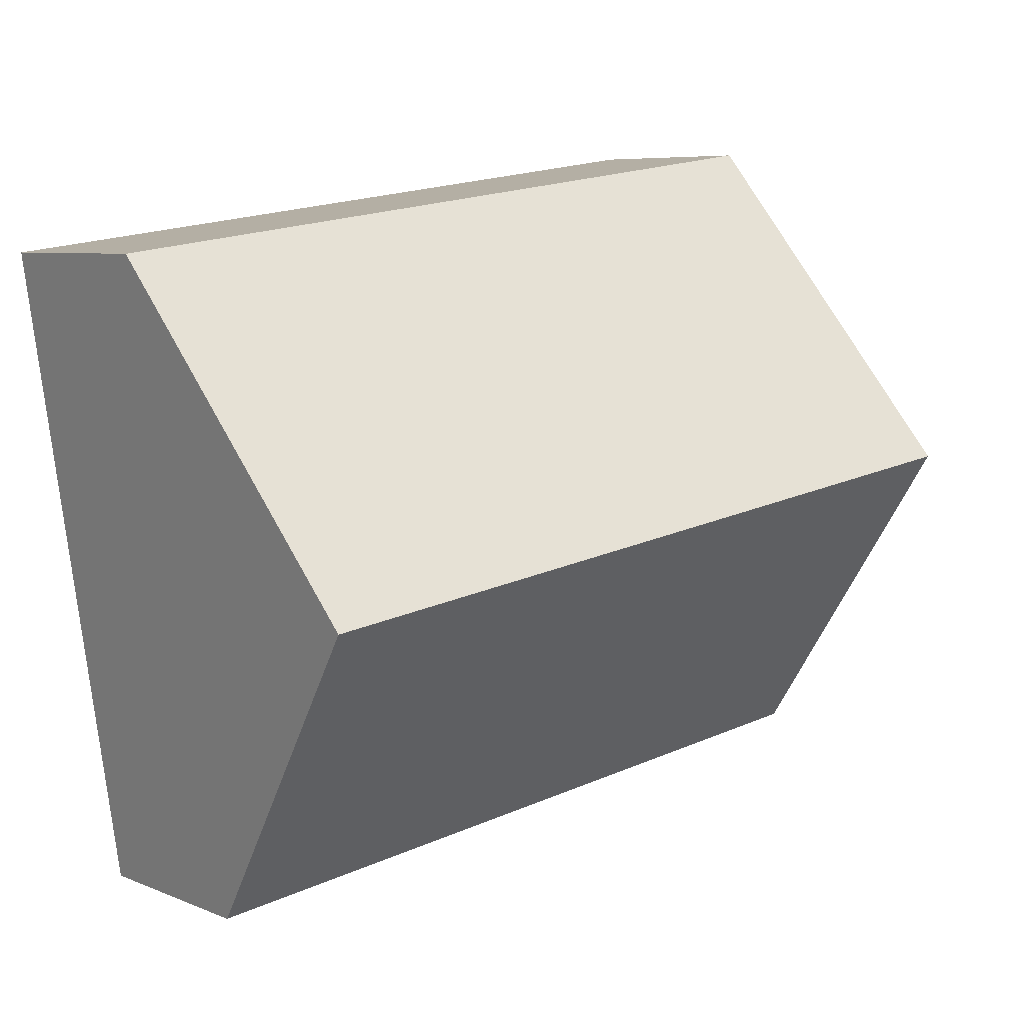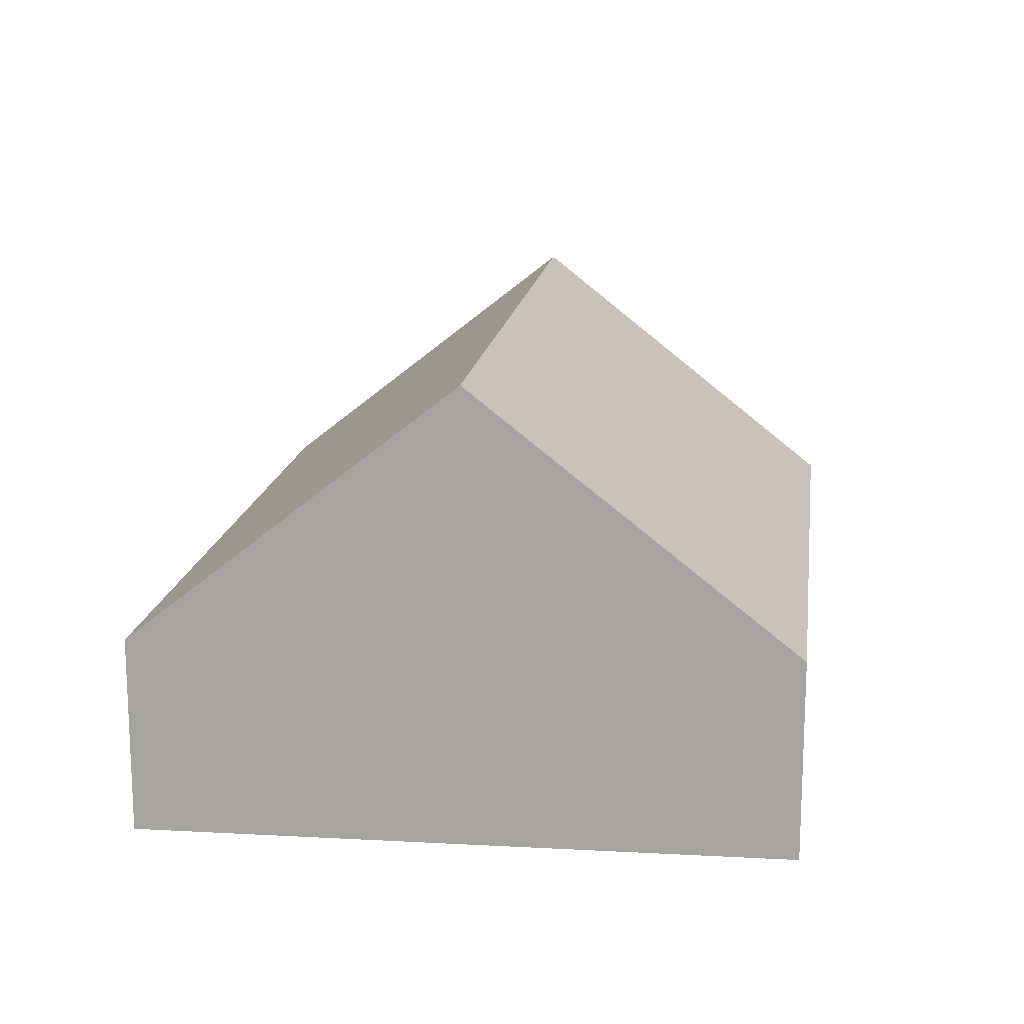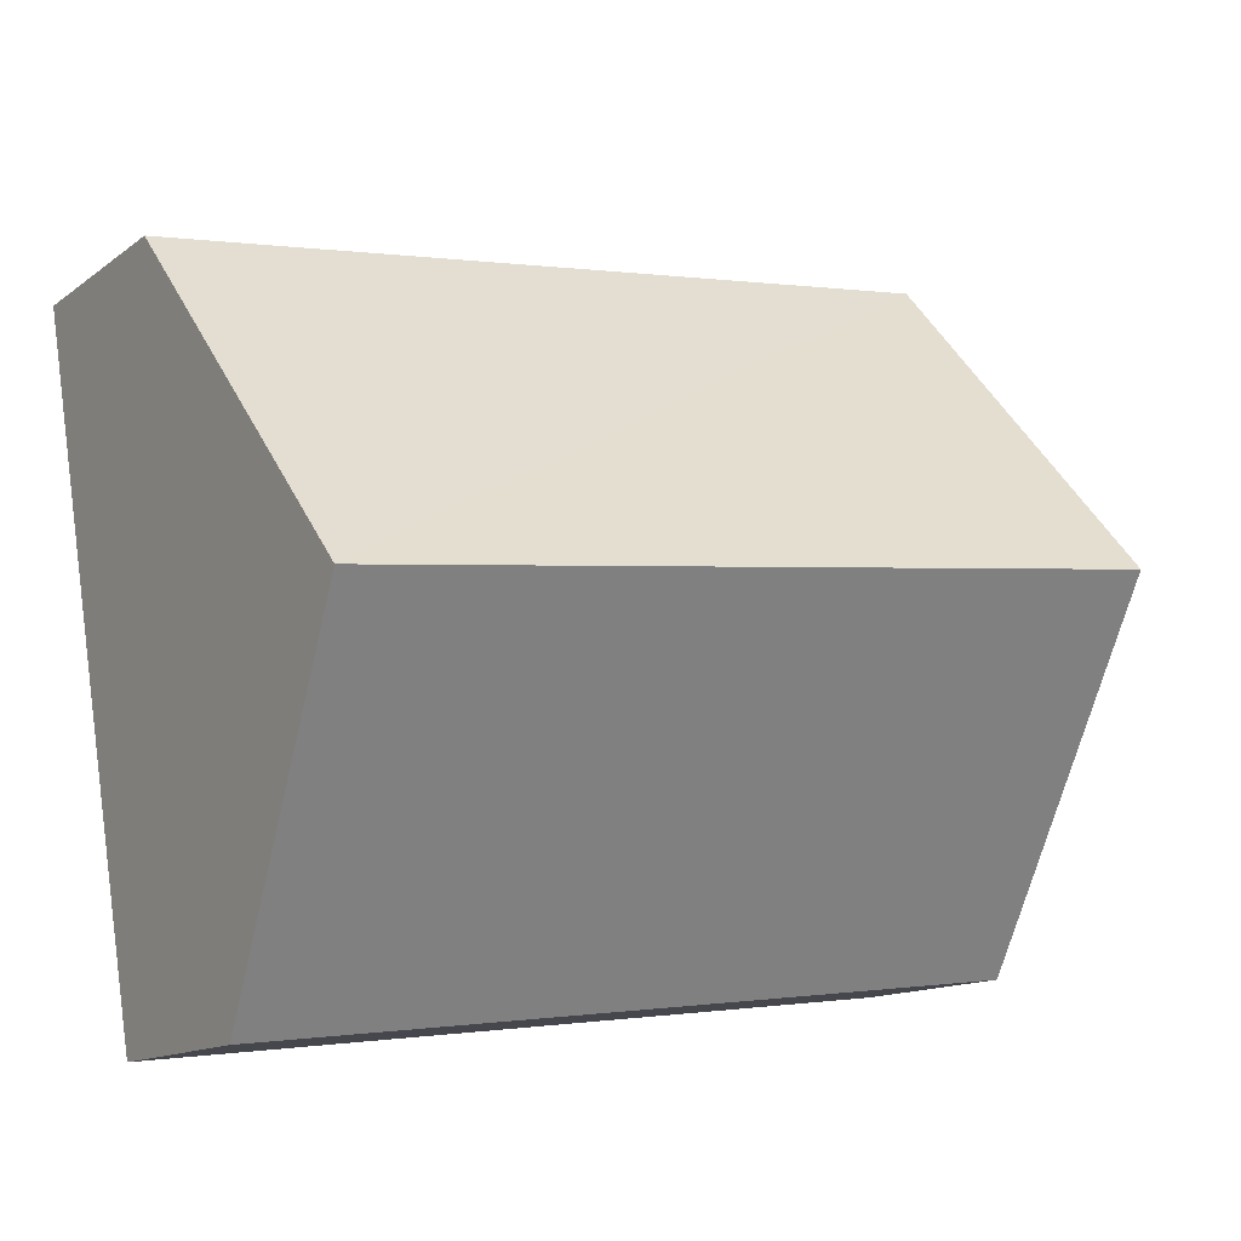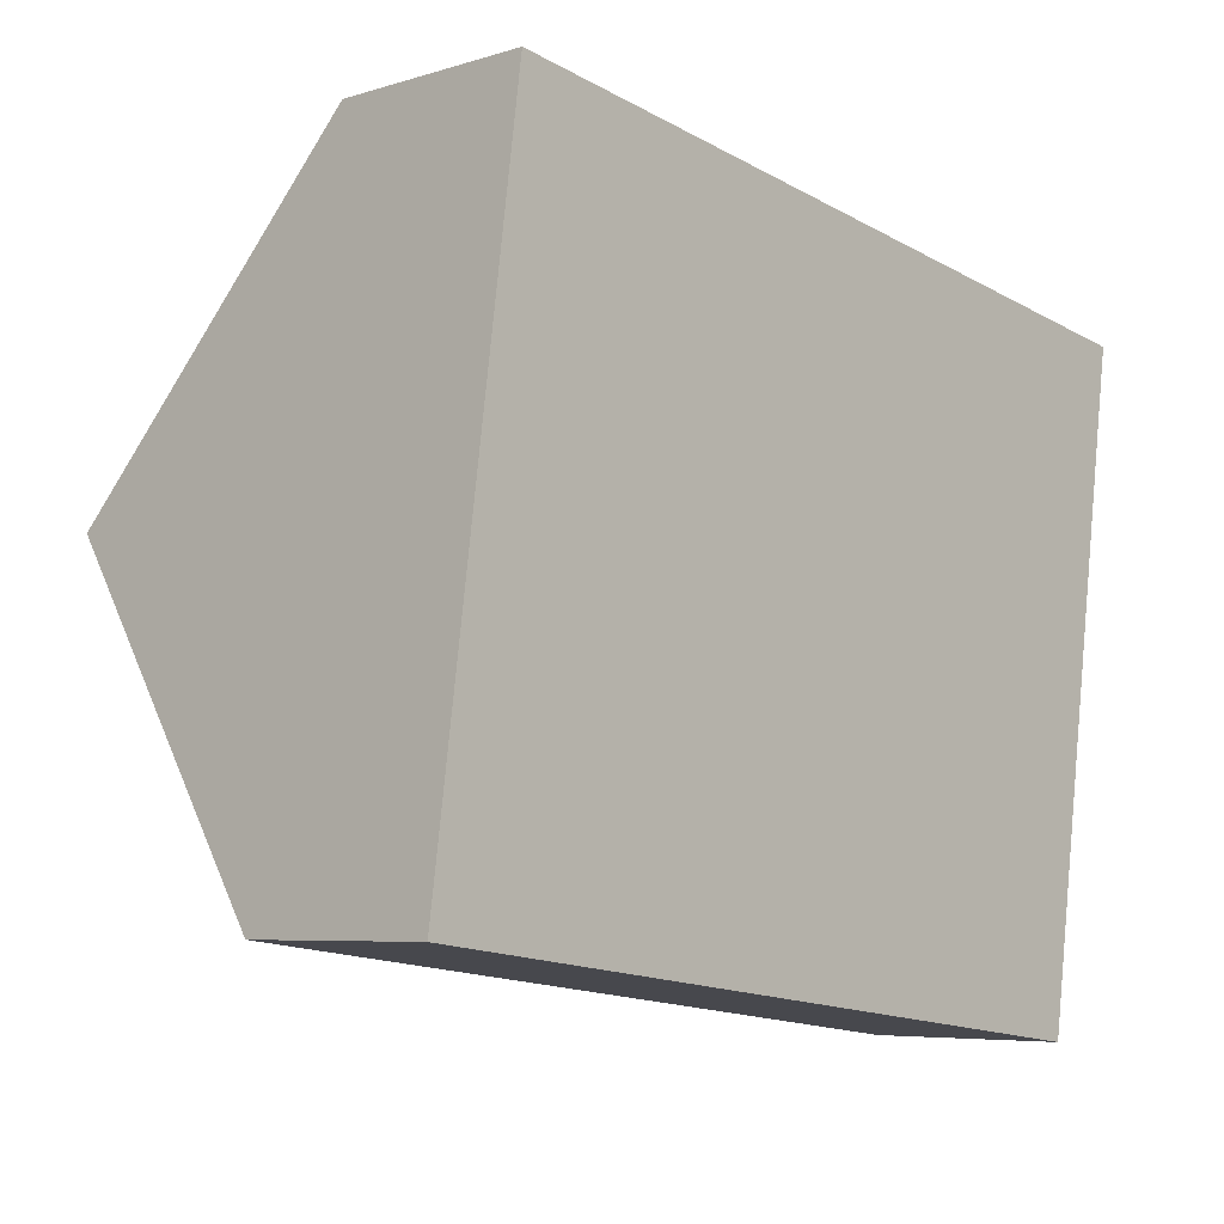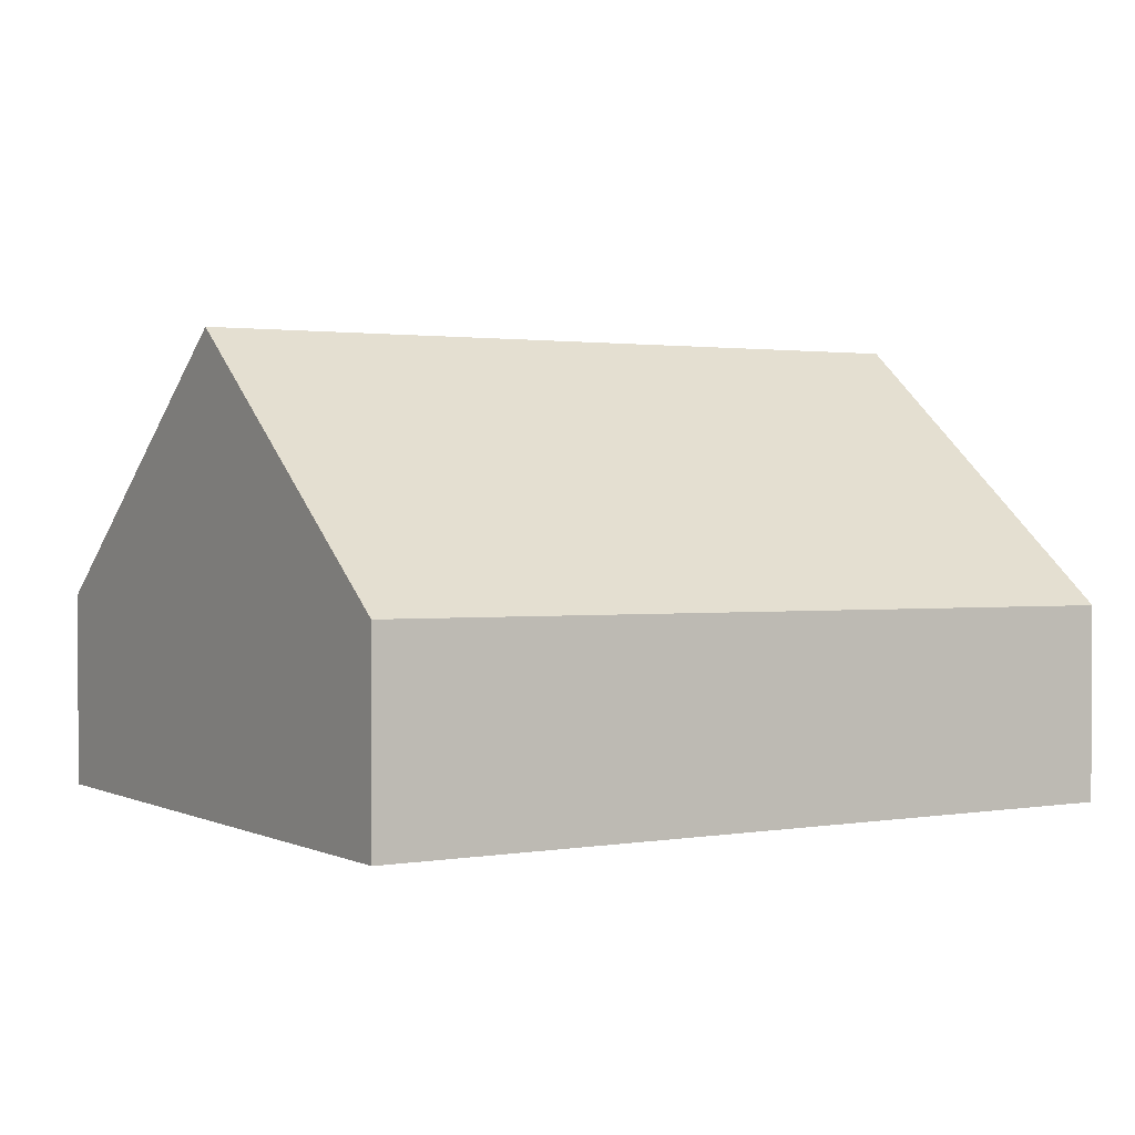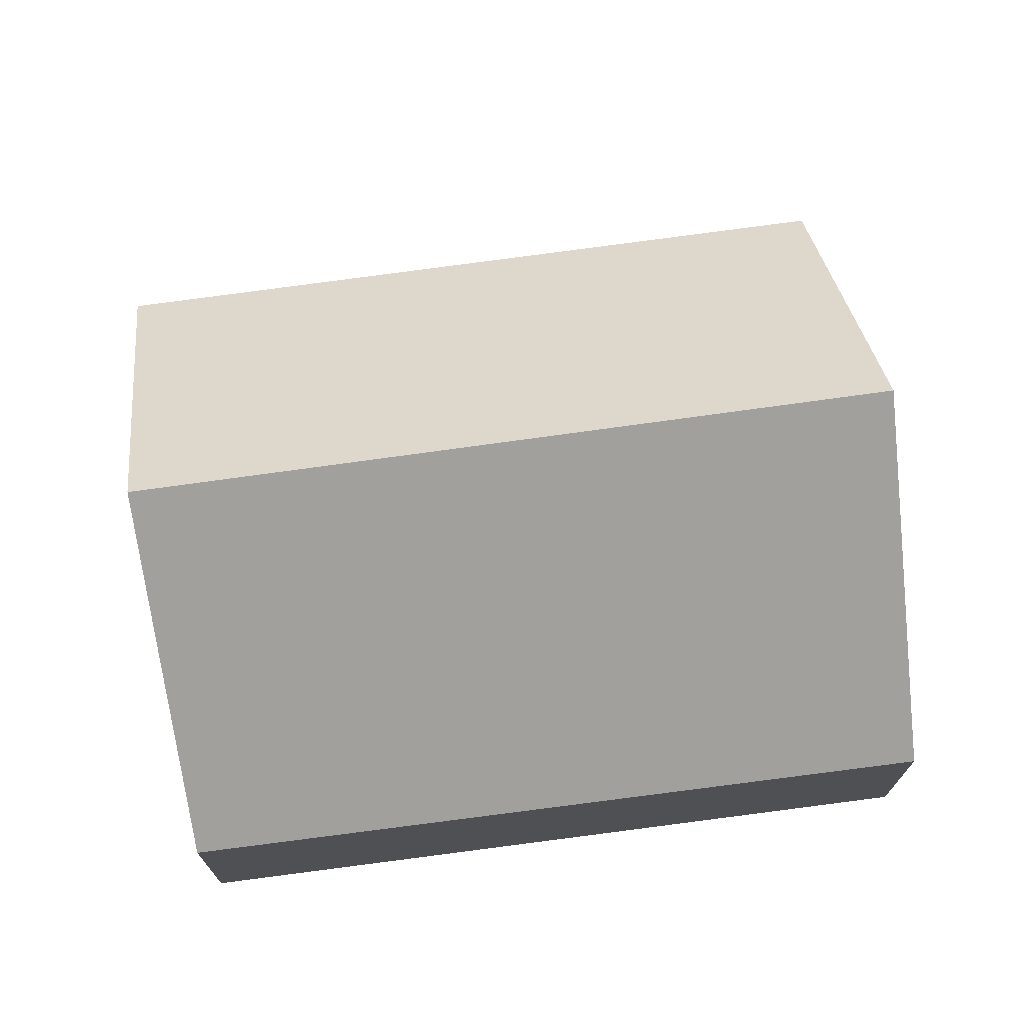
<metadata>
{"format":"obj","ext":"obj","renderer":"f3d","projection":"perspective","resolution":1024,"background":"white","views":[{"elev":6.9,"azim":139.7,"up":"+Z"},{"elev":15.4,"azim":105.0,"up":"+Y"},{"elev":-13.5,"azim":147.3,"up":"+Z"},{"elev":-6.1,"azim":-47.6,"up":"+Z"},{"elev":1.7,"azim":156.0,"up":"+Y"},{"elev":70.9,"azim":179.6,"up":"+Y"}]}
</metadata>
<code>
v  5.876 3.238 1.595
v  0.64 1.401 4.655
v  6.222 1.401 3.901
v  0.322 3.238 2.345
v  5.533 1.422 -0.684
v  0 1.373 8.407e-17
v  5.533 4.188e-17 -0.684
v  0 0 0
v  0.322 -1.436e-16 2.345
v  0.64 -2.85e-16 4.655
v  6.222 -2.389e-16 3.901
v  5.876 -9.767e-17 1.595
g defaultobject
f 1 2 3
f 2 1 4
f 5 4 1
f 4 5 6
f 7 6 5
f 6 7 8
f 8 4 6
f 4 8 9
f 4 9 2
f 2 9 10
f 10 3 2
f 3 10 11
f 3 5 1
f 5 3 7
f 7 3 12
f 12 3 11
f 7 9 8
f 9 7 12
f 9 12 10
f 10 12 11

</code>
